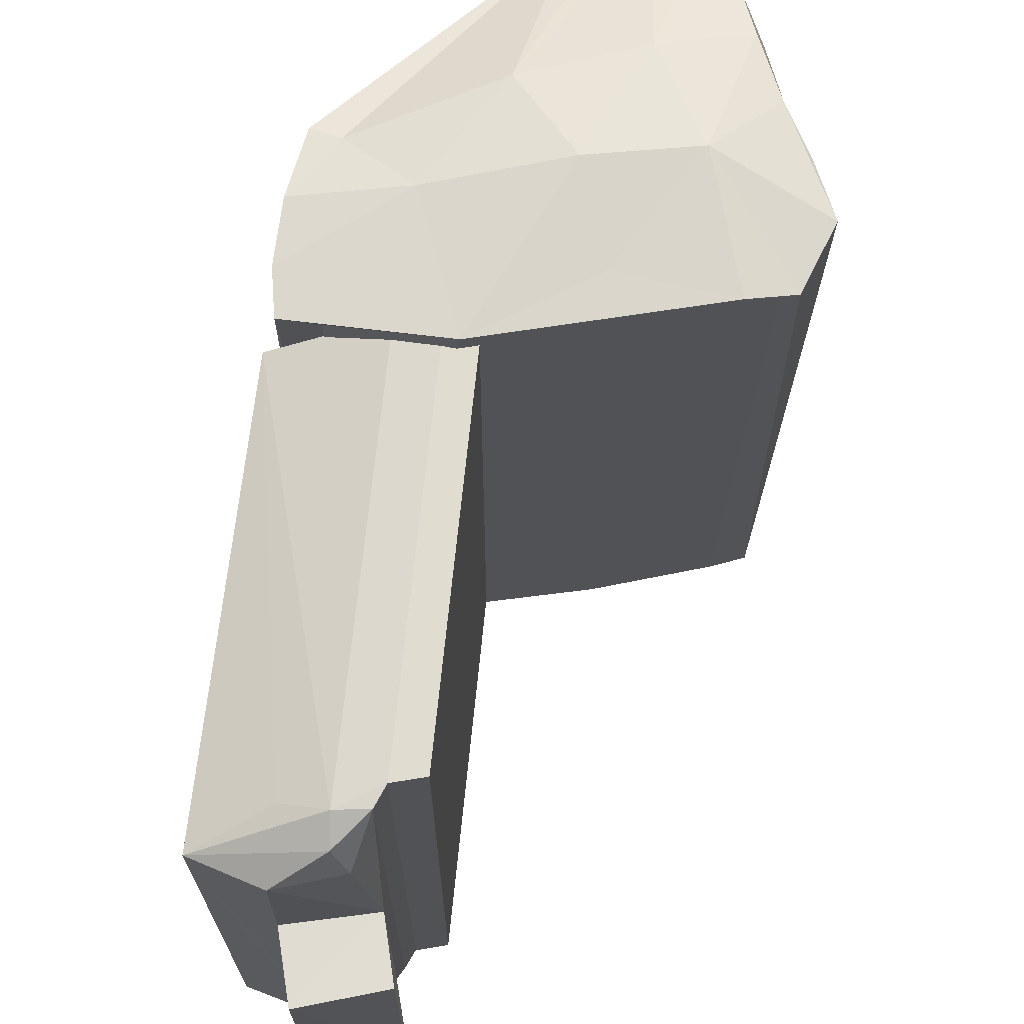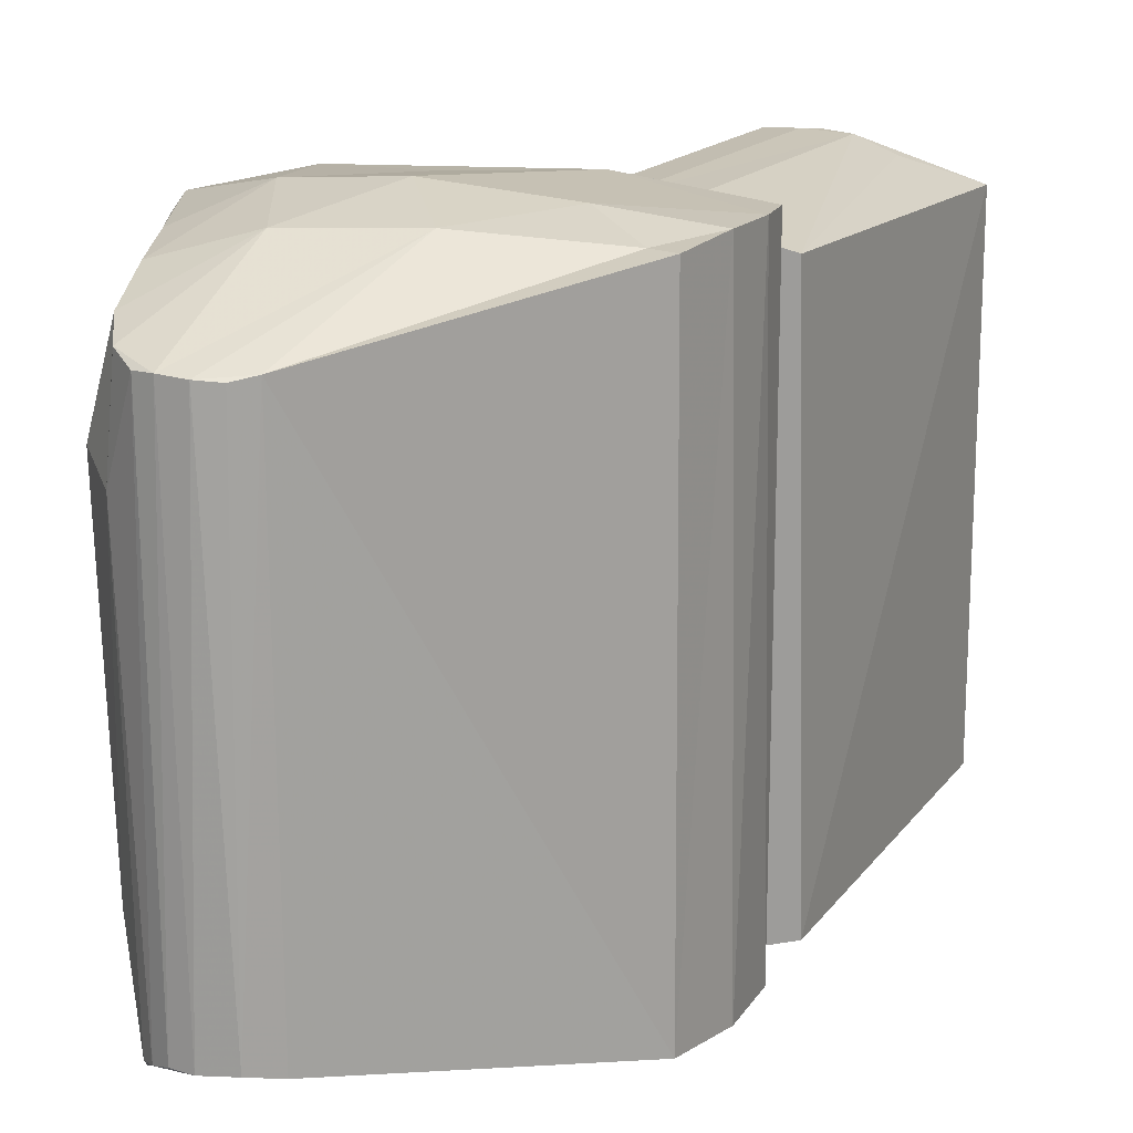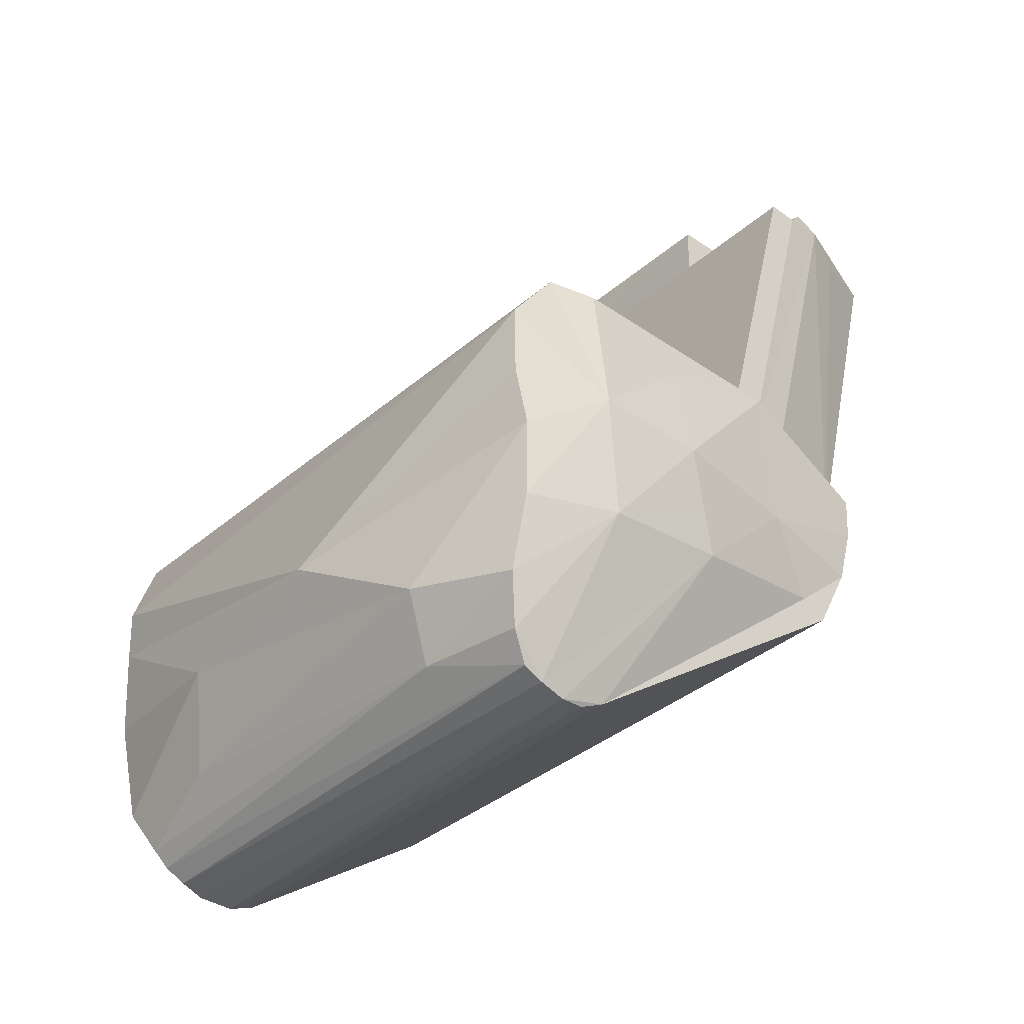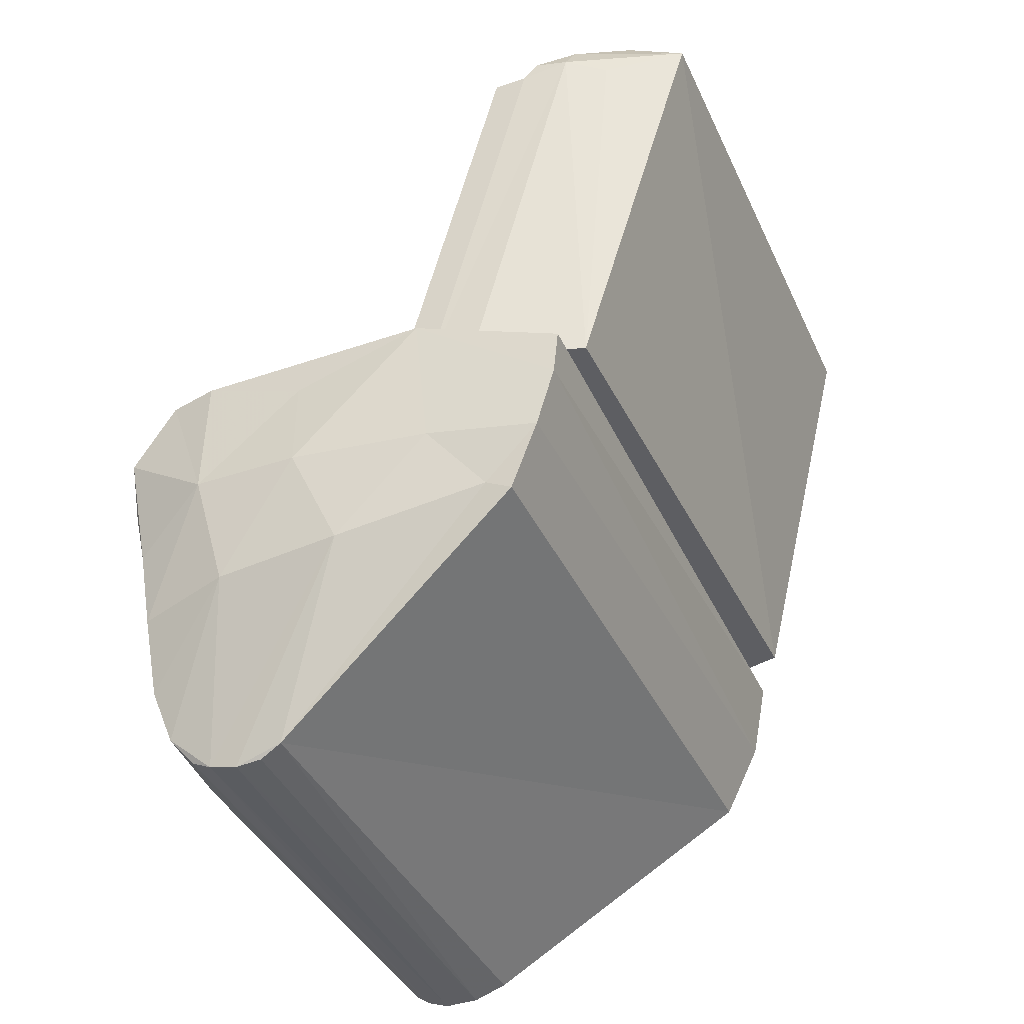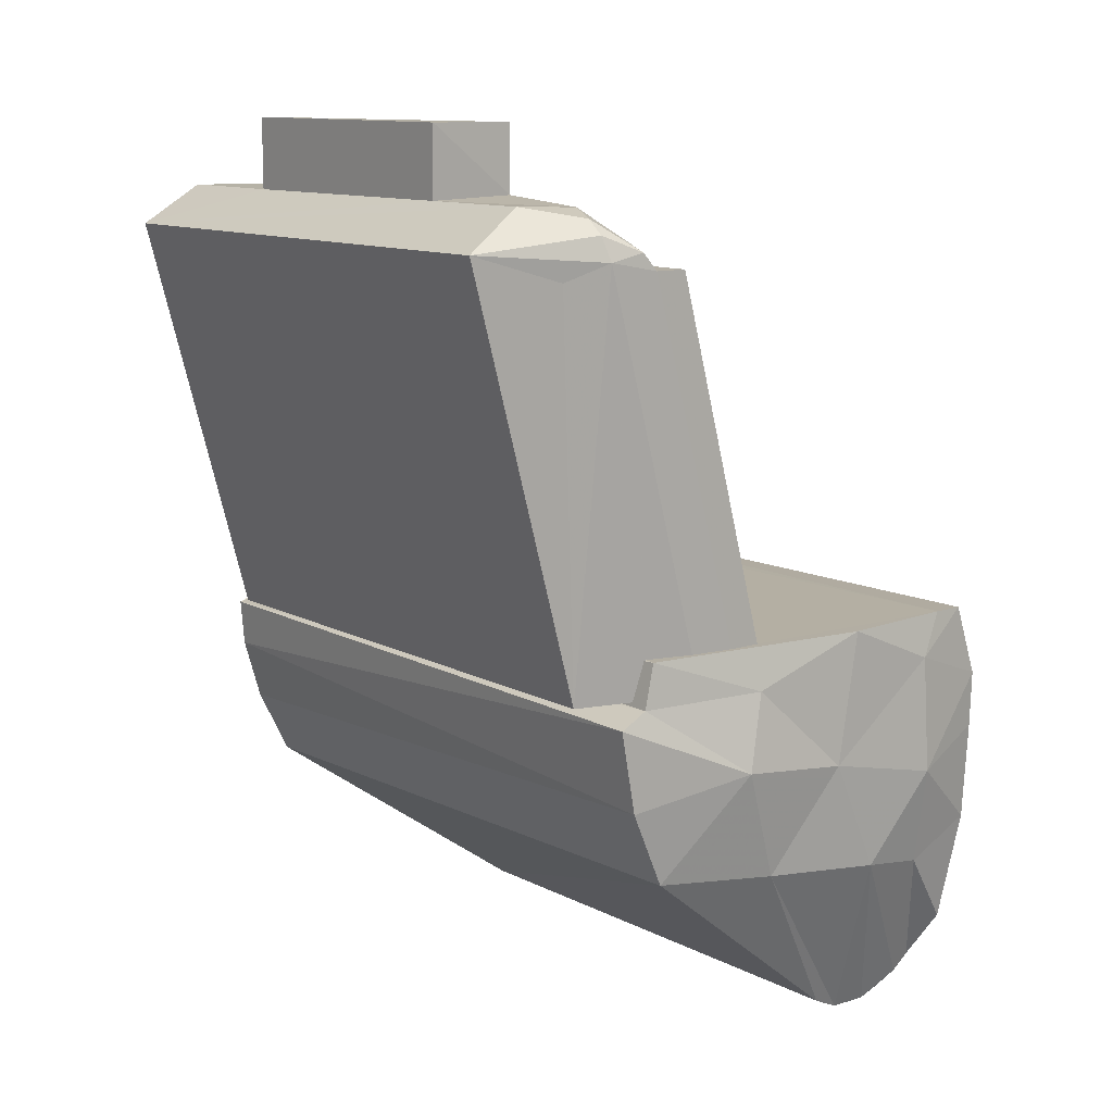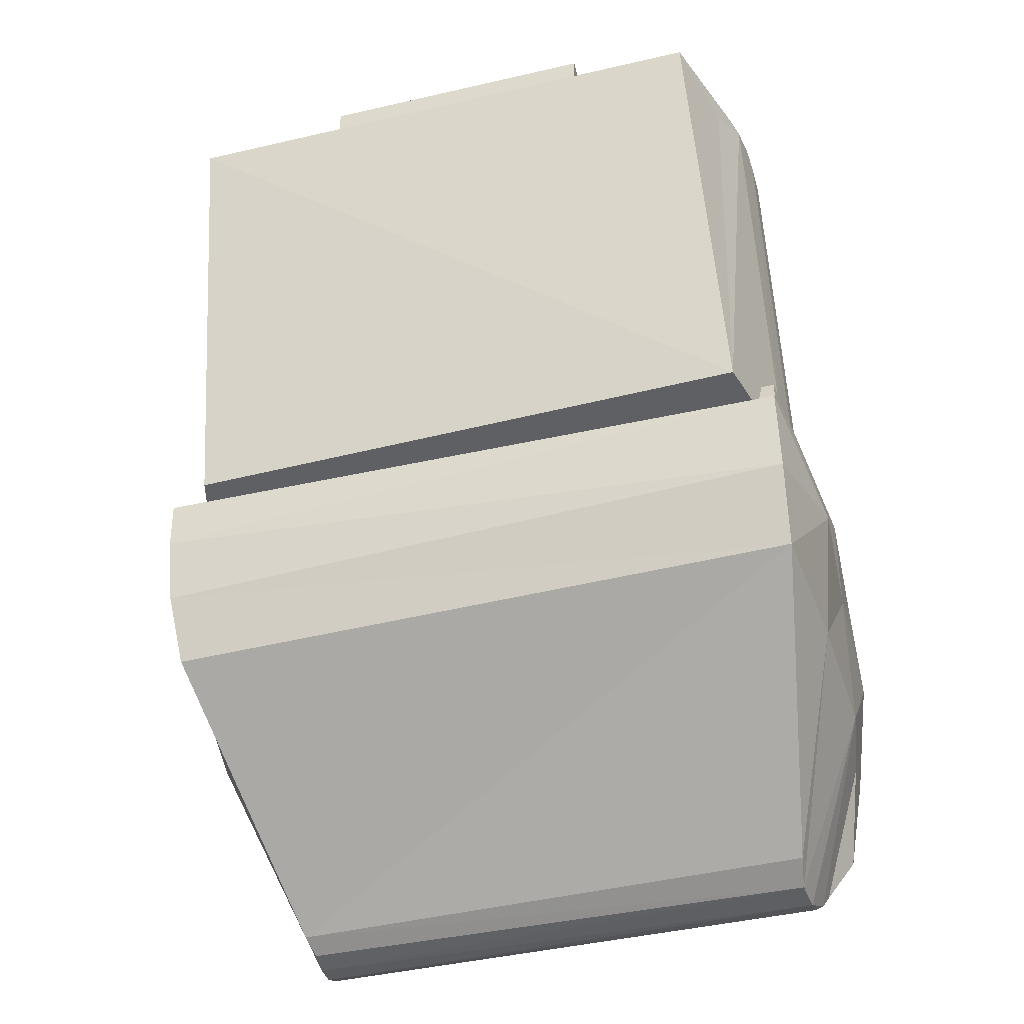
<metadata>
{"format":"obj","ext":"obj","renderer":"f3d","projection":"perspective","resolution":1024,"background":"white","views":[{"elev":69.6,"azim":-9.2,"up":"+Y"},{"elev":17.1,"azim":-168.8,"up":"+Y"},{"elev":-37.7,"azim":137.8,"up":"+Z"},{"elev":-39.2,"azim":-157.3,"up":"+Z"},{"elev":11.3,"azim":-38.5,"up":"+Z"},{"elev":-42.8,"azim":-74.5,"up":"+Z"}]}
</metadata>
<code>
v -0.118 -0.08863 0.091
v -0.114 0.08864 0.09101
v -0.06647 0.09985 0.091
v -0.09868 -0.09989 0.211
v -0.1031 0.09916 0.2165
v -0.1027 -0.09914 0.2161
v -0.06647 -0.09986 0.091
v -0.1313 0.08395 0.2284
v -0.1148 0.09322 0.2236
v -0.15 0.08488 0.2168
v -0.05647 -0.09986 0.091
v -0.08868 -0.09989 0.211
v -0.1131 0.09805 0.2148
v -0.1258 0.0934 0.2099
v -0.15 -0.08517 0.2167
v -0.1253 -0.09306 0.2087
v -0.1128 -0.09808 0.2138
v -0.07985 0.09828 0.091
v -0.1108 0.08349 0.2274
v -0.09874 0.09982 0.2111
v -0.08874 0.09982 0.2111
v -0.05647 0.09985 0.091
v -0.1108 -0.08059 0.2276
v -0.1051 -0.04368 0.2292
v -0.1318 -0.04365 0.2284
v -0.1312 -0.08067 0.2284
v -0.07989 -0.09825 0.091
v -0.1148 -0.09086 0.2251
v -0.1144 -0.09545 0.2209
v -0.1318 0.04412 0.2283
v -0.1047 0.04361 0.2291
v 0.00766 0.1043 0.1029
v 0.02239 0.101 0.1025
v 0.006229 0.108 0.06076
v -0.0856 0.09894 0.03885
v -0.01422 0.08106 -0.02211
v -0.09371 0.09883 0.0346
v -0.09414 -0.09821 0.03749
v 0.008653 0.08085 -0.02463
v 0.005469 -0.0814 -0.02556
v 0.0002798 0.08022 -0.02619
v 0.03602 0.05585 0.006775
v 0.02927 -0.05259 -0.002122
v 0.02496 0.0508 -0.01201
v -0.007372 0.07967 -0.02522
v -0.001484 0.1027 0.02653
v 0.02701 0.09501 0.02339
v -0.01521 -0.08229 -0.02135
v -0.06209 -0.1044 0.09023
v -0.03199 -0.1062 0.06321
v -0.02536 -0.1062 0.1029
v 0.01469 0.08056 -0.02165
v 0.02128 0.08378 -0.01398
v -0.06887 0.105 0.05849
v -0.06454 0.1053 0.1028
v -0.02694 0.1097 0.05911
v 0.02602 0.08809 0.001013
v -0.005658 -0.08062 -0.02586
v -0.01526 -0.1041 0.02873
v 0.01783 -0.08348 -0.01869
v 0.01251 -0.08137 -0.02302
v 0.03883 -0.04416 0.02644
v 0.04429 0.01317 0.03262
v -0.02497 0.1057 0.09023
v -0.105 -0.09943 0.06066
v -0.1082 0.1011 0.0733
v -0.1027 0.1011 0.05433
v -0.09765 -0.09856 0.103
v 0.03604 0.1 0.08338
v 0.02952 0.09808 0.04607
v 0.005996 -0.1062 0.05479
v 0.03176 -0.1001 0.08051
v 0.02438 -0.1001 0.1022
v -0.1097 -0.09966 0.0855
v -0.06878 -0.1081 0.06781
v -0.1009 -0.099 0.08975
v -0.1096 0.1008 0.08775
v -0.03952 0.1034 0.03008
v 0.01299 -0.1019 0.1028
v 0.01699 0.1011 0.1027
v 0.02607 -0.09384 0.0009522
v 0.007885 -0.1 0.02444
v 0.02178 -0.08499 -0.01345
v 0.004784 -0.105 0.09021
v 0.03106 -0.1001 0.06389
v 0.02983 -0.09908 0.03438
v -0.05474 -0.1021 0.03301
v 0.03359 0.09773 0.06328
v -0.09795 0.09991 0.09089
v -0.1049 -0.0434 0.2495
v -0.105 0.0441 0.249
v -0.1318 0.04414 0.2499
v -0.1318 -0.04423 0.2497
f 1 2 3
f 4 5 6
f 1 3 7
f 8 9 10
f 4 7 11
f 11 12 4
f 13 14 10
f 15 16 17
f 2 18 3
f 8 19 9
f 3 20 21
f 21 22 3
f 23 24 25
f 25 26 23
f 1 17 16
f 13 18 2
f 13 10 9
f 7 4 27
f 1 7 27
f 1 27 17
f 13 20 3
f 1 10 2
f 28 6 23
f 6 29 17
f 19 5 9
f 29 15 17
f 10 1 15
f 8 30 31
f 31 19 8
f 20 13 5
f 4 20 5
f 29 28 15
f 15 26 10
f 17 27 4
f 26 28 23
f 18 13 3
f 10 26 25
f 30 8 10
f 30 10 25
f 28 26 15
f 6 28 29
f 17 4 6
f 9 5 13
f 14 13 2
f 5 23 6
f 5 19 31
f 5 24 23
f 5 31 24
f 15 1 16
f 10 14 2
f 32 33 34
f 35 36 37
f 37 36 38
f 39 40 41
f 42 43 44
f 41 45 36
f 46 34 47
f 36 48 38
f 49 50 51
f 52 39 53
f 54 55 56
f 53 57 44
f 45 58 36
f 59 58 40
f 44 60 52
f 61 60 40
f 62 42 63
f 32 64 55
f 65 66 67
f 32 55 68
f 67 54 35
f 34 69 70
f 71 50 59
f 49 51 68
f 72 69 73
f 48 36 58
f 74 75 76
f 42 47 70
f 61 40 39
f 77 74 76
f 57 47 42
f 36 35 78
f 32 79 80
f 81 82 83
f 84 51 50
f 62 63 85
f 47 57 46
f 69 72 63
f 32 68 79
f 77 55 66
f 59 40 60
f 86 71 82
f 75 87 50
f 71 72 84
f 58 41 40
f 70 63 42
f 38 48 87
f 38 87 75
f 34 70 47
f 63 88 69
f 67 37 38
f 34 46 56
f 61 39 52
f 83 43 81
f 50 71 84
f 78 39 41
f 80 79 73
f 66 74 77
f 60 61 52
f 71 86 85
f 72 71 85
f 74 65 75
f 79 84 73
f 59 82 71
f 46 57 53
f 42 44 57
f 69 88 70
f 75 49 76
f 66 55 54
f 38 75 65
f 68 89 76
f 76 89 77
f 42 62 43
f 84 72 73
f 75 50 49
f 44 83 60
f 52 53 44
f 54 78 35
f 56 64 34
f 54 67 66
f 33 73 69
f 56 55 64
f 53 39 46
f 89 55 77
f 72 85 63
f 43 83 44
f 58 59 87
f 32 34 64
f 82 81 86
f 68 55 89
f 65 67 38
f 68 76 49
f 32 80 33
f 62 86 81
f 78 54 56
f 65 74 66
f 36 78 41
f 59 50 87
f 80 73 33
f 37 67 35
f 33 69 34
f 59 60 82
f 58 87 48
f 70 88 63
f 39 78 46
f 79 68 51
f 43 62 81
f 62 85 86
f 84 79 51
f 45 41 58
f 78 56 46
f 83 82 60
f 12 11 22
f 21 12 22
f 20 4 12
f 12 21 20
f 7 3 22
f 22 11 7
f 90 91 92
f 92 93 90
f 24 90 93
f 93 25 24
f 92 91 31
f 31 30 92
f 92 30 25
f 25 93 92
f 91 90 24
f 24 31 91

</code>
